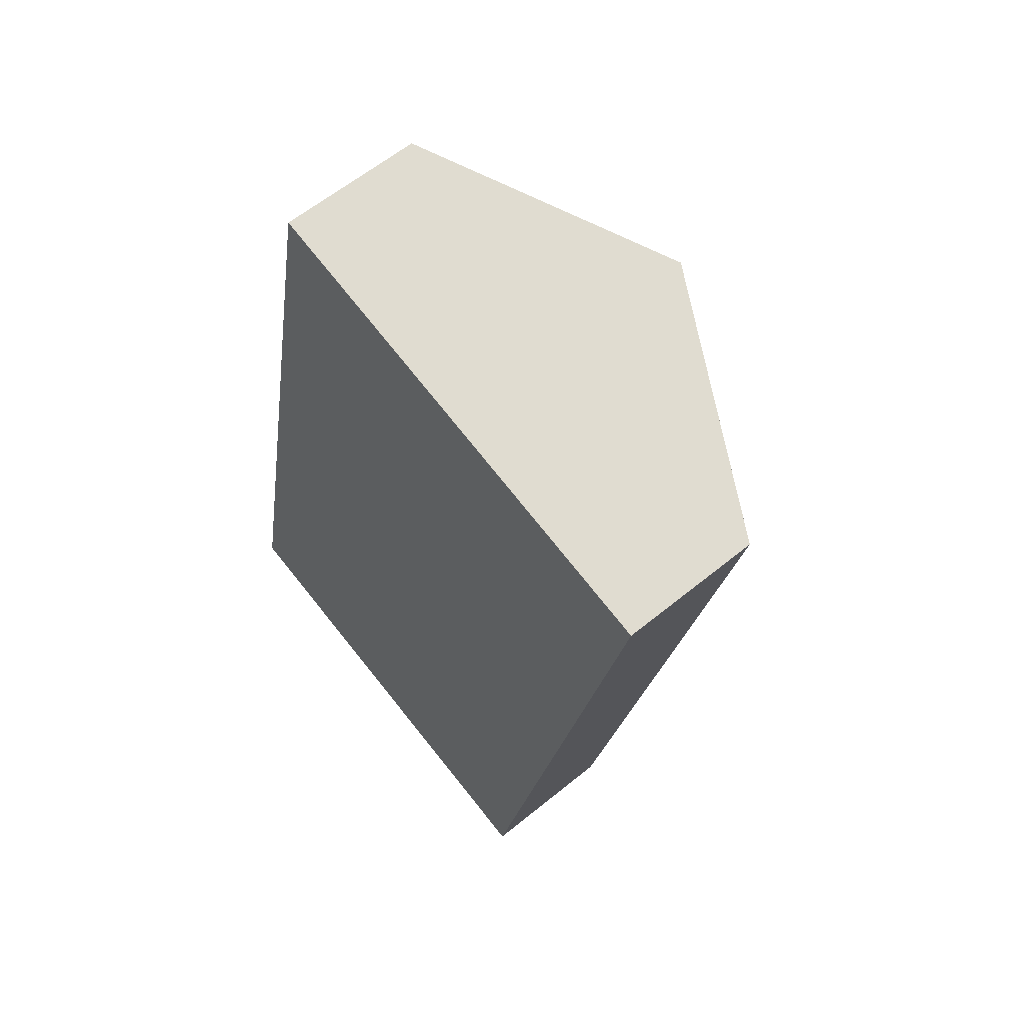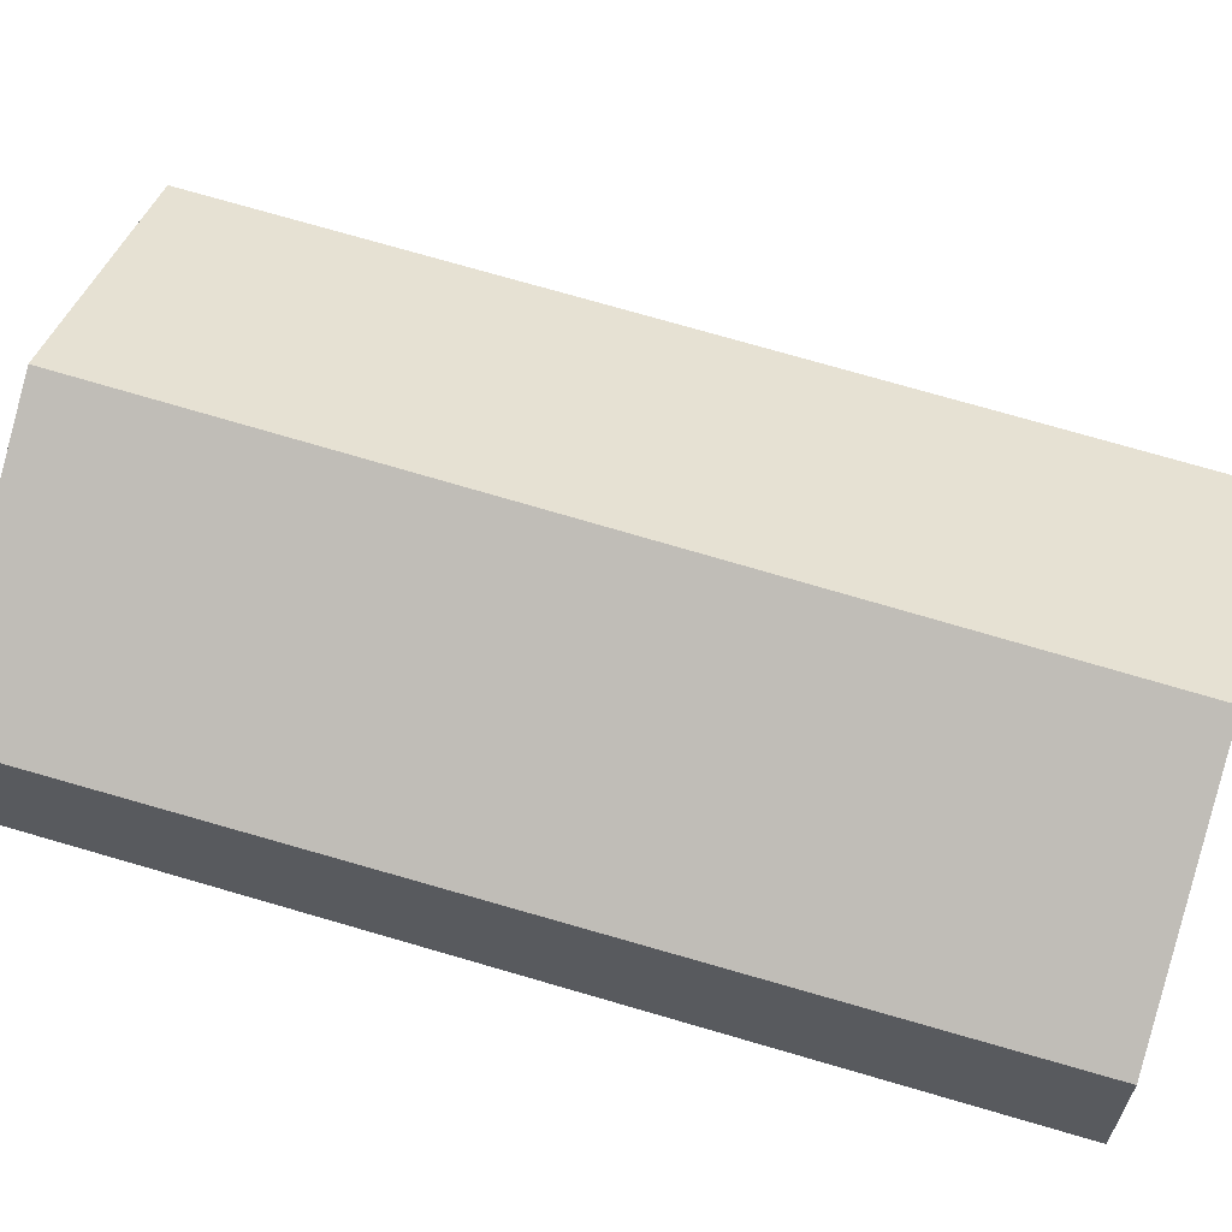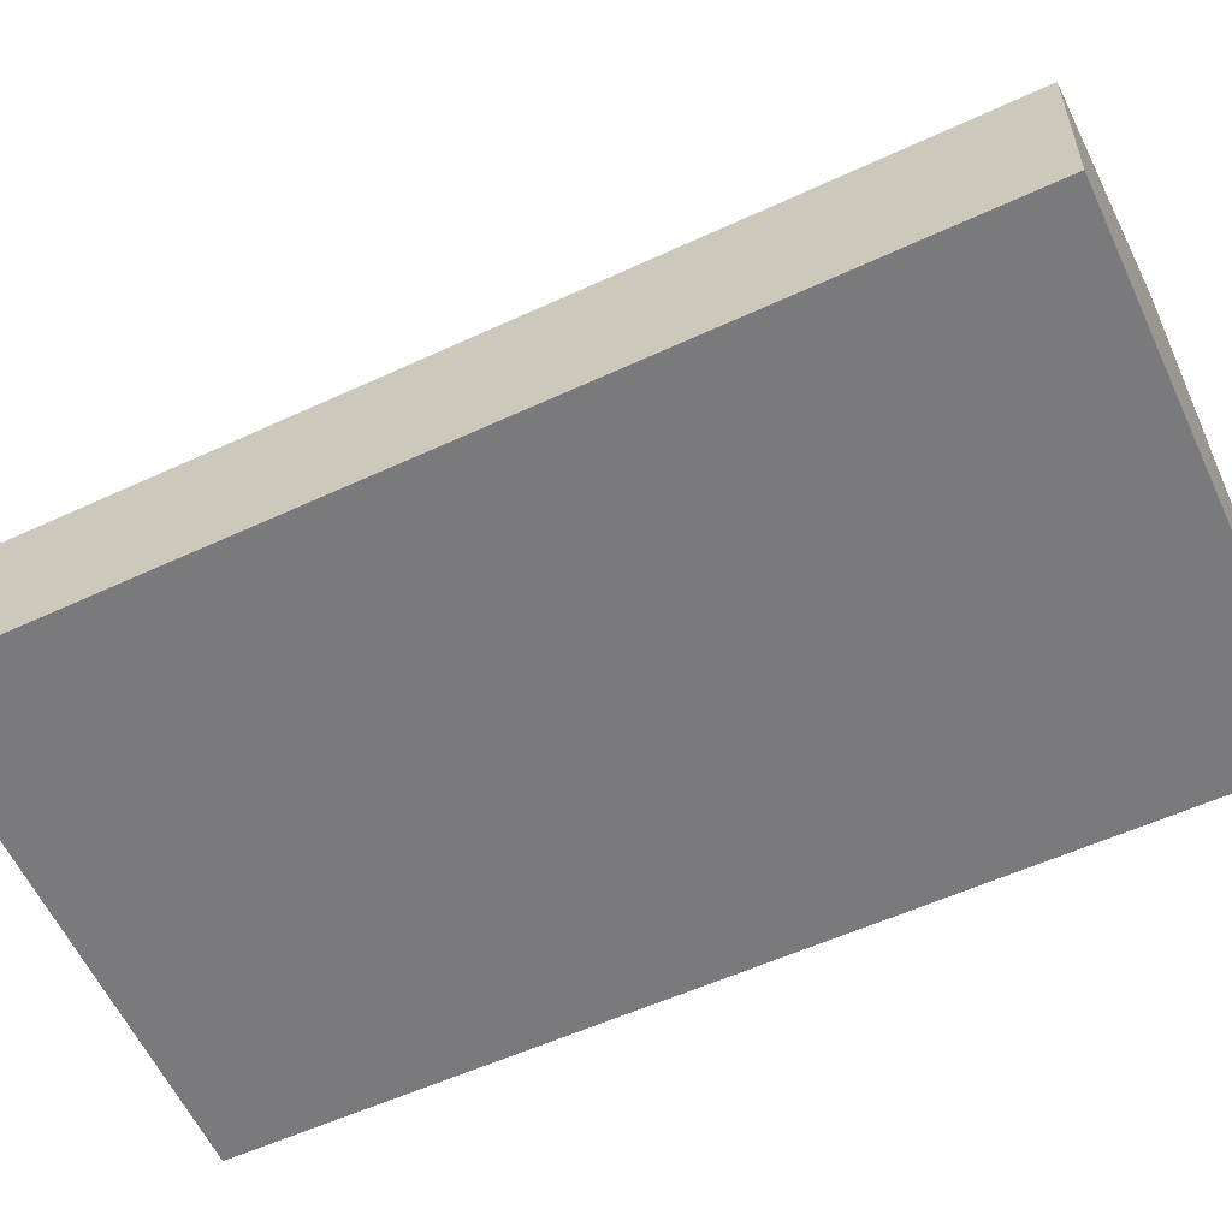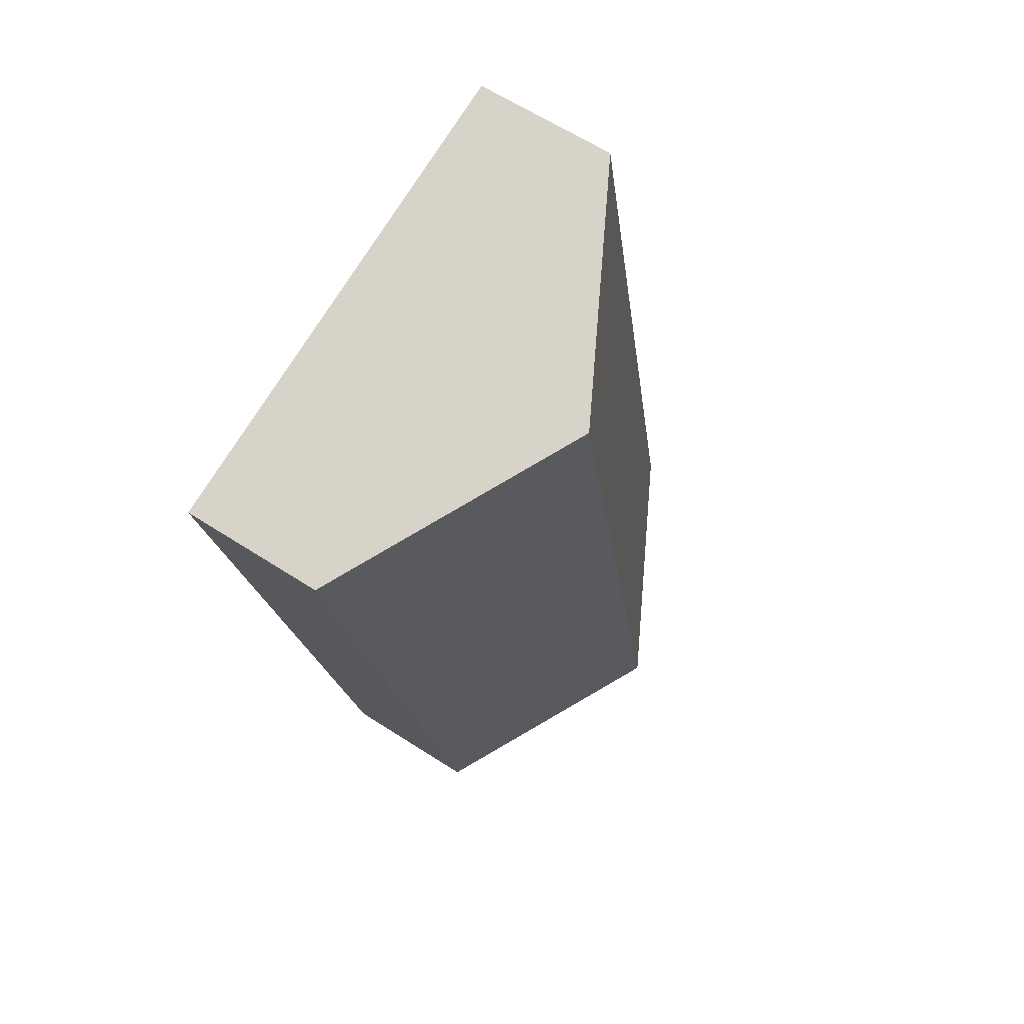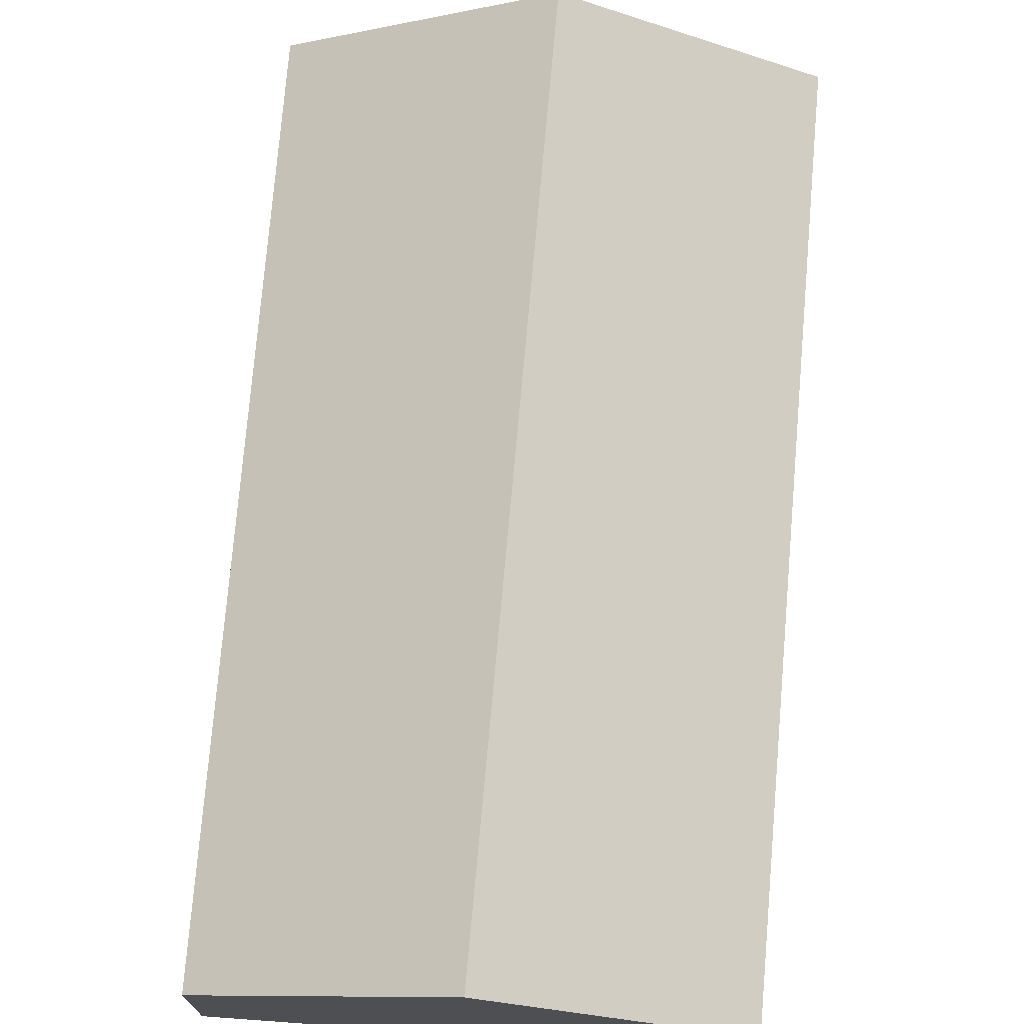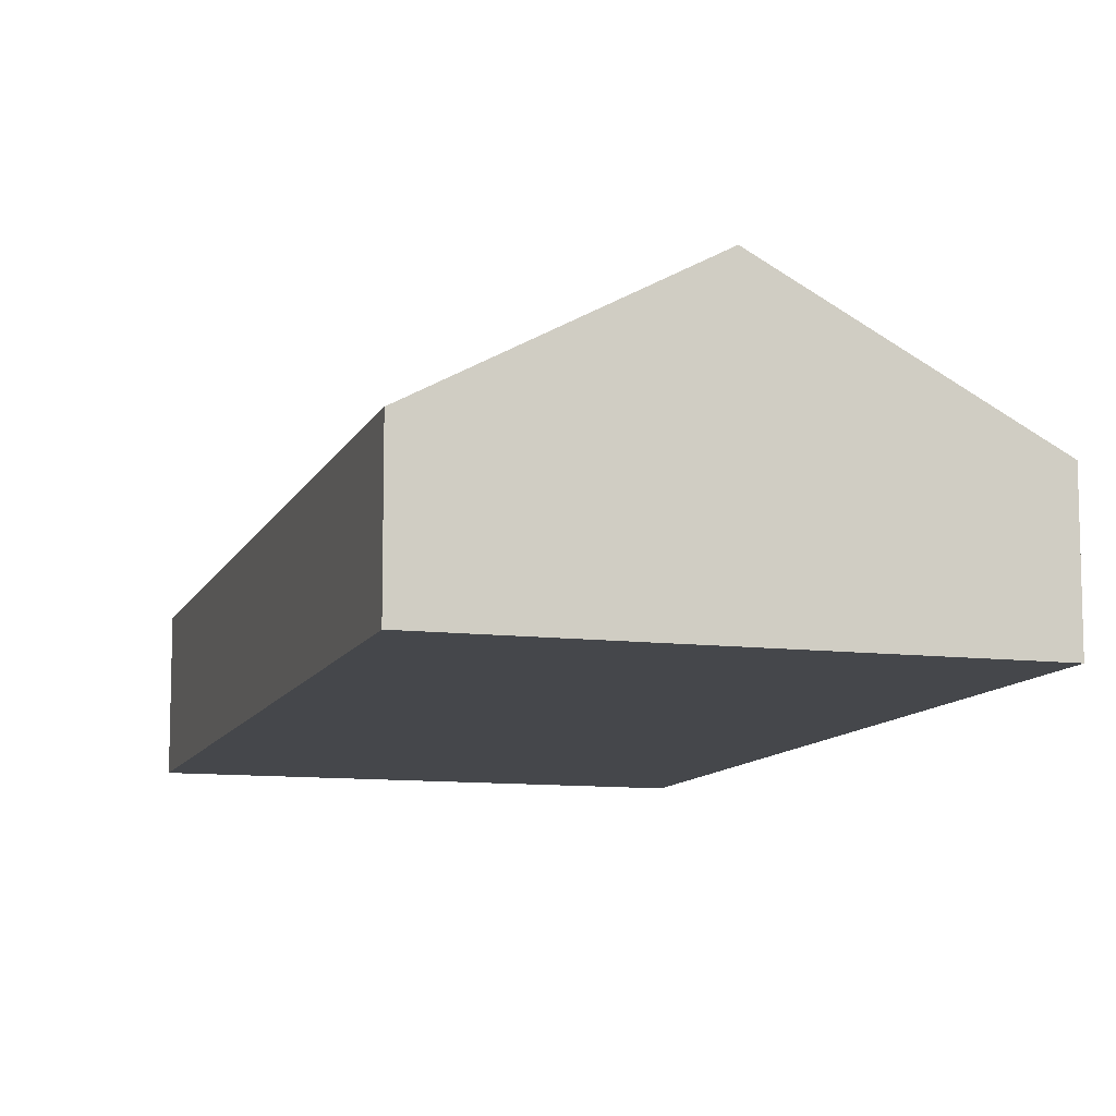
<metadata>
{"format":"obj","ext":"obj","renderer":"f3d","projection":"perspective","resolution":1024,"background":"white","views":[{"elev":60.6,"azim":50.1,"up":"+Z"},{"elev":64.9,"azim":118.6,"up":"+Y"},{"elev":-58.2,"azim":-53.2,"up":"+Y"},{"elev":62.6,"azim":123.3,"up":"+Z"},{"elev":72.5,"azim":-163.8,"up":"+Y"},{"elev":-10.4,"azim":-5.2,"up":"+Y"}]}
</metadata>
<code>
v  5.37 6.166 -1.145
v  14.47 3.198 16.21
v  10.6 3.328 -2.259
v  9.198 6.166 18.37
v  14.67 3.191 17.18
v  14.66 3.198 17.18
v  0 3.251 1.991e-16
v  3.832 3.251 19.54
v  10.6 1.383e-16 -2.259
v  5.37 7.011e-17 -1.145
v  0 0 0
v  3.832 -1.196e-15 19.54
v  9.198 -1.125e-15 18.37
v  14.66 -1.052e-15 17.18
v  14.67 -1.052e-15 17.18
v  14.47 -9.923e-16 16.21
g defaultobject
f 1 2 3
f 2 1 4
f 2 4 5
f 5 4 6
f 7 4 1
f 4 7 8
f 9 1 3
f 1 9 10
f 1 10 7
f 7 10 11
f 11 8 7
f 8 11 12
f 12 4 8
f 4 12 13
f 4 13 6
f 6 13 14
f 6 14 5
f 5 14 15
f 2 9 3
f 9 2 16
f 16 2 5
f 16 5 15
f 10 12 11
f 12 10 9
f 12 9 16
f 12 16 13
f 13 16 14
f 14 16 15

</code>
